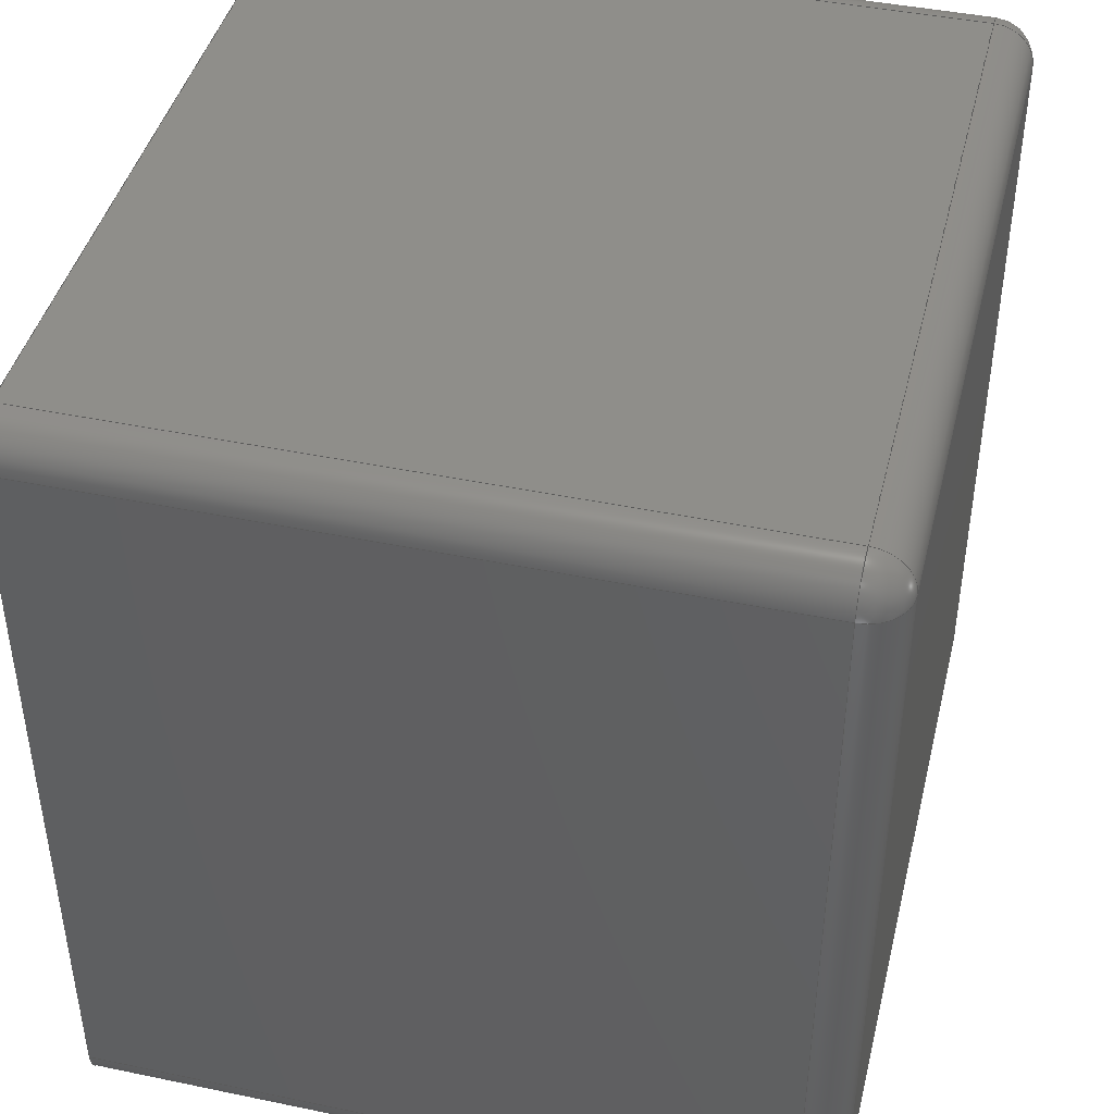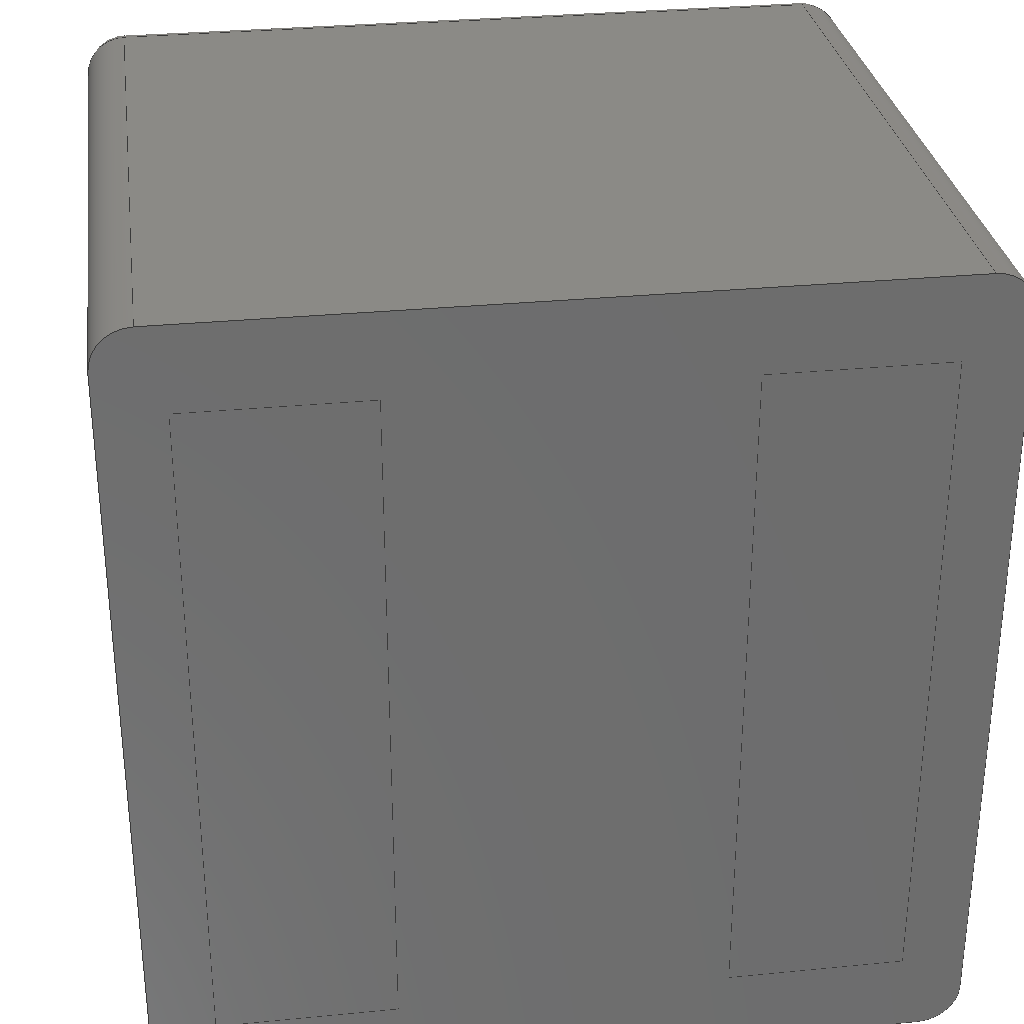
<metadata>
{"format":"step","ext":"step","renderer":"f3d","projection":"perspective","resolution":1024,"background":"white","views":[{"elev":43.3,"azim":-76.2,"up":"+Y"},{"elev":30.3,"azim":171.9,"up":"+Y"}]}
</metadata>
<code>
ISO-10303-21;
DATA;
#1=APPLICATION_PROTOCOL_DEFINITION('international standard',  'automotive_design',2000,#2);
#2=APPLICATION_CONTEXT(  'core data for automotive mechanical design processes');
#3=SHAPE_DEFINITION_REPRESENTATION(#4,#10);
#4=PRODUCT_DEFINITION_SHAPE('','',#5);
#5=PRODUCT_DEFINITION('design','',#6,#9);
#6=PRODUCT_DEFINITION_FORMATION('','',#7);
#7=PRODUCT('L_Bourns_SRP6060FA','L_Bourns_SRP6060FA','',(#8));
#8=PRODUCT_CONTEXT('',#2,'mechanical');
#9=PRODUCT_DEFINITION_CONTEXT('part definition',#2,'design');
#10=ADVANCED_BREP_SHAPE_REPRESENTATION('',(#11,#15),#383);
#11=AXIS2_PLACEMENT_3D('',#12,#13,#14);
#12=CARTESIAN_POINT('',(0,0,0));
#13=DIRECTION('',(0,0,1));
#14=DIRECTION('',(1,0,-0));
#15=MANIFOLD_SOLID_BREP('',#16);
#16=CLOSED_SHELL('',(#17,#47,#73,#95,#182,#200,#209,#225,#247,#259,    #272,#289,#305,#314,#323,#332,#344,#355,#372,#378));
#17=ADVANCED_FACE('',(#18),#44,.F.);
#18=FACE_BOUND('',#19,.F.);
#19=EDGE_LOOP('',(#20,#28,#36,#41));
#20=ORIENTED_EDGE('',*,*,#21,.F.);
#21=EDGE_CURVE('',#22,#24,#26,.T.);
#22=VERTEX_POINT('',#23);
#23=CARTESIAN_POINT('',(-3.2,-2.98,0));
#24=VERTEX_POINT('',#25);
#25=CARTESIAN_POINT('',(-3.2,-2.98,5.48));
#26=LINE('',#23,#27);
#27=VECTOR('',#13,1);
#28=ORIENTED_EDGE('',*,*,#29,.T.);
#29=EDGE_CURVE('',#22,#30,#32,.T.);
#30=VERTEX_POINT('',#31);
#31=CARTESIAN_POINT('',(-3.2,2.98,0));
#32=LINE('',#33,#34);
#33=CARTESIAN_POINT('',(-3.2,-3.3,0));
#34=VECTOR('',#35,1);
#35=DIRECTION('',(0,1,0));
#36=ORIENTED_EDGE('',*,*,#37,.T.);
#37=EDGE_CURVE('',#30,#38,#40,.T.);
#38=VERTEX_POINT('',#39);
#39=CARTESIAN_POINT('',(-3.2,2.98,5.48));
#40=LINE('',#31,#27);
#41=ORIENTED_EDGE('',*,*,#42,.F.);
#42=EDGE_CURVE('',#24,#38,#43,.T.);
#43=LINE('',#25,#34);
#44=PLANE('',#45);
#45=AXIS2_PLACEMENT_3D('',#33,#46,#13);
#46=DIRECTION('',(1,0,0));
#47=ADVANCED_FACE('',(#48),#70,.T.);
#48=FACE_BOUND('',#49,.T.);
#49=EDGE_LOOP('',(#20,#50,#59,#64));
#50=ORIENTED_EDGE('',*,*,#51,.T.);
#51=EDGE_CURVE('',#22,#52,#54,.T.);
#52=VERTEX_POINT('',#53);
#53=CARTESIAN_POINT('',(-2.88,-3.3,0));
#54=CIRCLE('',#55,0.32);
#55=AXIS2_PLACEMENT_3D('',#56,#57,#58);
#56=CARTESIAN_POINT('',(-2.88,-2.98,0));
#57=DIRECTION('',(-0,0,1));
#58=DIRECTION('',(0,-1,0));
#59=ORIENTED_EDGE('',*,*,#60,.T.);
#60=EDGE_CURVE('',#52,#61,#63,.T.);
#61=VERTEX_POINT('',#62);
#62=CARTESIAN_POINT('',(-2.88,-3.3,5.48));
#63=LINE('',#53,#27);
#64=ORIENTED_EDGE('',*,*,#65,.T.);
#65=EDGE_CURVE('',#61,#24,#66,.T.);
#66=CIRCLE('',#67,0.32);
#67=AXIS2_PLACEMENT_3D('',#68,#69,#58);
#68=CARTESIAN_POINT('',(-2.88,-2.98,5.48));
#69=DIRECTION('',(-0,-0,-1));
#70=CYLINDRICAL_SURFACE('',#71,0.32);
#71=AXIS2_PLACEMENT_3D('',#56,#13,#72);
#72=DIRECTION('',(-1,0,0));
#73=ADVANCED_FACE('',(#74),#93,.T.);
#74=FACE_BOUND('',#75,.T.);
#75=EDGE_LOOP('',(#76,#83,#88,#41));
#76=ORIENTED_EDGE('',*,*,#77,.T.);
#77=EDGE_CURVE('',#24,#78,#80,.T.);
#78=VERTEX_POINT('',#79);
#79=CARTESIAN_POINT('',(-2.88,-2.98,5.8));
#80=CIRCLE('',#81,0.32);
#81=AXIS2_PLACEMENT_3D('',#68,#82,#72);
#82=DIRECTION('',(0,1,-0));
#83=ORIENTED_EDGE('',*,*,#84,.T.);
#84=EDGE_CURVE('',#78,#85,#87,.T.);
#85=VERTEX_POINT('',#86);
#86=CARTESIAN_POINT('',(-2.88,2.98,5.8));
#87=LINE('',#79,#34);
#88=ORIENTED_EDGE('',*,*,#89,.F.);
#89=EDGE_CURVE('',#38,#85,#90,.T.);
#90=CIRCLE('',#91,0.32);
#91=AXIS2_PLACEMENT_3D('',#92,#82,#72);
#92=CARTESIAN_POINT('',(-2.88,2.98,5.48));
#93=CYLINDRICAL_SURFACE('',#94,0.32);
#94=AXIS2_PLACEMENT_3D('',#68,#35,#72);
#95=ADVANCED_FACE('',(#96,#136,#158),#180,.F.);
#96=FACE_BOUND('',#97,.F.);
#97=EDGE_LOOP('',(#98,#50,#99,#105,#112,#118,#125,#131));
#98=ORIENTED_EDGE('',*,*,#29,.F.);
#99=ORIENTED_EDGE('',*,*,#100,.T.);
#100=EDGE_CURVE('',#52,#101,#103,.T.);
#101=VERTEX_POINT('',#102);
#102=CARTESIAN_POINT('',(2.88,-3.3,0));
#103=LINE('',#33,#104);
#104=VECTOR('',#46,1);
#105=ORIENTED_EDGE('',*,*,#106,.F.);
#106=EDGE_CURVE('',#107,#101,#109,.T.);
#107=VERTEX_POINT('',#108);
#108=CARTESIAN_POINT('',(3.2,-2.98,0));
#109=CIRCLE('',#110,0.32);
#110=AXIS2_PLACEMENT_3D('',#111,#69,#58);
#111=CARTESIAN_POINT('',(2.88,-2.98,0));
#112=ORIENTED_EDGE('',*,*,#113,.T.);
#113=EDGE_CURVE('',#107,#114,#116,.T.);
#114=VERTEX_POINT('',#115);
#115=CARTESIAN_POINT('',(3.2,2.98,0));
#116=LINE('',#117,#34);
#117=CARTESIAN_POINT('',(3.2,-3.3,0));
#118=ORIENTED_EDGE('',*,*,#119,.T.);
#119=EDGE_CURVE('',#114,#120,#122,.T.);
#120=VERTEX_POINT('',#121);
#121=CARTESIAN_POINT('',(2.88,3.3,0));
#122=CIRCLE('',#123,0.32);
#123=AXIS2_PLACEMENT_3D('',#124,#57,#58);
#124=CARTESIAN_POINT('',(2.88,2.98,0));
#125=ORIENTED_EDGE('',*,*,#126,.F.);
#126=EDGE_CURVE('',#127,#120,#129,.T.);
#127=VERTEX_POINT('',#128);
#128=CARTESIAN_POINT('',(-2.88,3.3,0));
#129=LINE('',#130,#104);
#130=CARTESIAN_POINT('',(-3.2,3.3,0));
#131=ORIENTED_EDGE('',*,*,#132,.F.);
#132=EDGE_CURVE('',#30,#127,#133,.T.);
#133=CIRCLE('',#134,0.32);
#134=AXIS2_PLACEMENT_3D('',#135,#69,#58);
#135=CARTESIAN_POINT('',(-2.88,2.98,0));
#136=FACE_BOUND('',#137,.F.);
#137=EDGE_LOOP('',(#138,#145,#150,#155));
#138=ORIENTED_EDGE('',*,*,#139,.T.);
#139=EDGE_CURVE('',#140,#142,#144,.T.);
#140=VERTEX_POINT('',#141);
#141=CARTESIAN_POINT('',(-2.7,-2.65,0));
#142=VERTEX_POINT('',#143);
#143=CARTESIAN_POINT('',(-2.7,2.65,0));
#144=LINE('',#141,#34);
#145=ORIENTED_EDGE('',*,*,#146,.T.);
#146=EDGE_CURVE('',#142,#147,#149,.T.);
#147=VERTEX_POINT('',#148);
#148=CARTESIAN_POINT('',(-1.3,2.65,0));
#149=LINE('',#143,#104);
#150=ORIENTED_EDGE('',*,*,#151,.F.);
#151=EDGE_CURVE('',#152,#147,#154,.T.);
#152=VERTEX_POINT('',#153);
#153=CARTESIAN_POINT('',(-1.3,-2.65,0));
#154=LINE('',#153,#34);
#155=ORIENTED_EDGE('',*,*,#156,.F.);
#156=EDGE_CURVE('',#140,#152,#157,.T.);
#157=LINE('',#141,#104);
#158=FACE_BOUND('',#159,.F.);
#159=EDGE_LOOP('',(#160,#167,#172,#177));
#160=ORIENTED_EDGE('',*,*,#161,.T.);
#161=EDGE_CURVE('',#162,#164,#166,.T.);
#162=VERTEX_POINT('',#163);
#163=CARTESIAN_POINT('',(1.3,-2.65,0));
#164=VERTEX_POINT('',#165);
#165=CARTESIAN_POINT('',(1.3,2.65,0));
#166=LINE('',#163,#34);
#167=ORIENTED_EDGE('',*,*,#168,.T.);
#168=EDGE_CURVE('',#164,#169,#171,.T.);
#169=VERTEX_POINT('',#170);
#170=CARTESIAN_POINT('',(2.7,2.65,0));
#171=LINE('',#165,#104);
#172=ORIENTED_EDGE('',*,*,#173,.F.);
#173=EDGE_CURVE('',#174,#169,#176,.T.);
#174=VERTEX_POINT('',#175);
#175=CARTESIAN_POINT('',(2.7,-2.65,0));
#176=LINE('',#175,#34);
#177=ORIENTED_EDGE('',*,*,#178,.F.);
#178=EDGE_CURVE('',#162,#174,#179,.T.);
#179=LINE('',#163,#104);
#180=PLANE('',#181);
#181=AXIS2_PLACEMENT_3D('',#33,#13,#46);
#182=ADVANCED_FACE('',(#183),#198,.T.);
#183=FACE_BOUND('',#184,.F.);
#184=EDGE_LOOP('',(#185,#186,#187,#192));
#185=ORIENTED_EDGE('',*,*,#37,.F.);
#186=ORIENTED_EDGE('',*,*,#132,.T.);
#187=ORIENTED_EDGE('',*,*,#188,.T.);
#188=EDGE_CURVE('',#127,#189,#191,.T.);
#189=VERTEX_POINT('',#190);
#190=CARTESIAN_POINT('',(-2.88,3.3,5.48));
#191=LINE('',#128,#27);
#192=ORIENTED_EDGE('',*,*,#193,.F.);
#193=EDGE_CURVE('',#38,#189,#194,.T.);
#194=CIRCLE('',#195,0.32);
#195=AXIS2_PLACEMENT_3D('',#92,#196,#197);
#196=DIRECTION('',(0,0,-1));
#197=DIRECTION('',(-1,2.776e-15,0));
#198=CYLINDRICAL_SURFACE('',#199,0.32);
#199=AXIS2_PLACEMENT_3D('',#135,#13,#72);
#200=ADVANCED_FACE('',(#201),#207,.T.);
#201=FACE_BOUND('',#202,.F.);
#202=EDGE_LOOP('',(#203,#64,#76));
#203=ORIENTED_EDGE('',*,*,#204,.F.);
#204=EDGE_CURVE('',#61,#78,#205,.T.);
#205=CIRCLE('',#206,0.32);
#206=AXIS2_PLACEMENT_3D('',#68,#72,#58);
#207=SPHERICAL_SURFACE('',#208,0.32);
#208=AXIS2_PLACEMENT_3D('',#68,#13,#58);
#209=ADVANCED_FACE('',(#210),#223,.F.);
#210=FACE_BOUND('',#211,.F.);
#211=EDGE_LOOP('',(#59,#212,#219,#222));
#212=ORIENTED_EDGE('',*,*,#213,.F.);
#213=EDGE_CURVE('',#214,#61,#216,.T.);
#214=VERTEX_POINT('',#215);
#215=CARTESIAN_POINT('',(2.88,-3.3,5.48));
#216=LINE('',#215,#217);
#217=VECTOR('',#218,1);
#218=DIRECTION('',(-1,-0,-0));
#219=ORIENTED_EDGE('',*,*,#220,.F.);
#220=EDGE_CURVE('',#101,#214,#221,.T.);
#221=LINE('',#102,#27);
#222=ORIENTED_EDGE('',*,*,#100,.F.);
#223=PLANE('',#224);
#224=AXIS2_PLACEMENT_3D('',#33,#35,#13);
#225=ADVANCED_FACE('',(#226),#244,.T.);
#226=FACE_BOUND('',#227,.T.);
#227=EDGE_LOOP('',(#228,#229,#234,#241));
#228=ORIENTED_EDGE('',*,*,#84,.F.);
#229=ORIENTED_EDGE('',*,*,#230,.F.);
#230=EDGE_CURVE('',#231,#78,#233,.T.);
#231=VERTEX_POINT('',#232);
#232=CARTESIAN_POINT('',(2.88,-2.98,5.8));
#233=LINE('',#232,#217);
#234=ORIENTED_EDGE('',*,*,#235,.F.);
#235=EDGE_CURVE('',#236,#231,#238,.T.);
#236=VERTEX_POINT('',#237);
#237=CARTESIAN_POINT('',(2.88,2.98,5.8));
#238=LINE('',#237,#239);
#239=VECTOR('',#240,1);
#240=DIRECTION('',(-0,-1,-0));
#241=ORIENTED_EDGE('',*,*,#242,.F.);
#242=EDGE_CURVE('',#85,#236,#243,.T.);
#243=LINE('',#86,#104);
#244=PLANE('',#245);
#245=AXIS2_PLACEMENT_3D('',#246,#13,#46);
#246=CARTESIAN_POINT('',(-3.2,-3.3,5.8));
#247=ADVANCED_FACE('',(#248),#257,.T.);
#248=FACE_BOUND('',#249,.F.);
#249=EDGE_LOOP('',(#88,#250,#251));
#250=ORIENTED_EDGE('',*,*,#193,.T.);
#251=ORIENTED_EDGE('',*,*,#252,.T.);
#252=EDGE_CURVE('',#189,#85,#253,.T.);
#253=CIRCLE('',#254,0.32);
#254=AXIS2_PLACEMENT_3D('',#92,#255,#256);
#255=DIRECTION('',(1,-1.382e-15,0));
#256=DIRECTION('',(1.382e-15,1,0));
#257=SPHERICAL_SURFACE('',#258,0.32);
#258=AXIS2_PLACEMENT_3D('',#92,#13,#197);
#259=ADVANCED_FACE('',(#260),#270,.T.);
#260=FACE_BOUND('',#261,.T.);
#261=EDGE_LOOP('',(#187,#262,#267,#125));
#262=ORIENTED_EDGE('',*,*,#263,.T.);
#263=EDGE_CURVE('',#189,#264,#266,.T.);
#264=VERTEX_POINT('',#265);
#265=CARTESIAN_POINT('',(2.88,3.3,5.48));
#266=LINE('',#190,#104);
#267=ORIENTED_EDGE('',*,*,#268,.F.);
#268=EDGE_CURVE('',#120,#264,#269,.T.);
#269=LINE('',#121,#27);
#270=PLANE('',#271);
#271=AXIS2_PLACEMENT_3D('',#130,#35,#13);
#272=ADVANCED_FACE('',(#273),#287,.T.);
#273=FACE_BOUND('',#274,.F.);
#274=EDGE_LOOP('',(#275,#280,#281,#282));
#275=ORIENTED_EDGE('',*,*,#276,.F.);
#276=EDGE_CURVE('',#107,#277,#279,.T.);
#277=VERTEX_POINT('',#278);
#278=CARTESIAN_POINT('',(3.2,-2.98,5.48));
#279=LINE('',#108,#27);
#280=ORIENTED_EDGE('',*,*,#106,.T.);
#281=ORIENTED_EDGE('',*,*,#220,.T.);
#282=ORIENTED_EDGE('',*,*,#283,.F.);
#283=EDGE_CURVE('',#277,#214,#284,.T.);
#284=CIRCLE('',#285,0.32);
#285=AXIS2_PLACEMENT_3D('',#286,#196,#46);
#286=CARTESIAN_POINT('',(2.88,-2.98,5.48));
#287=CYLINDRICAL_SURFACE('',#288,0.32);
#288=AXIS2_PLACEMENT_3D('',#111,#13,#46);
#289=ADVANCED_FACE('',(#290),#303,.T.);
#290=FACE_BOUND('',#291,.T.);
#291=EDGE_LOOP('',(#292,#118,#297,#298));
#292=ORIENTED_EDGE('',*,*,#293,.F.);
#293=EDGE_CURVE('',#114,#294,#296,.T.);
#294=VERTEX_POINT('',#295);
#295=CARTESIAN_POINT('',(3.2,2.98,5.48));
#296=LINE('',#115,#27);
#297=ORIENTED_EDGE('',*,*,#268,.T.);
#298=ORIENTED_EDGE('',*,*,#299,.T.);
#299=EDGE_CURVE('',#264,#294,#300,.T.);
#300=CIRCLE('',#301,0.32);
#301=AXIS2_PLACEMENT_3D('',#302,#196,#35);
#302=CARTESIAN_POINT('',(2.88,2.98,5.48));
#303=CYLINDRICAL_SURFACE('',#304,0.32);
#304=AXIS2_PLACEMENT_3D('',#124,#13,#46);
#305=ADVANCED_FACE('',(#306),#312,.T.);
#306=FACE_BOUND('',#307,.T.);
#307=EDGE_LOOP('',(#275,#112,#308,#309));
#308=ORIENTED_EDGE('',*,*,#293,.T.);
#309=ORIENTED_EDGE('',*,*,#310,.T.);
#310=EDGE_CURVE('',#294,#277,#311,.T.);
#311=LINE('',#295,#239);
#312=PLANE('',#313);
#313=AXIS2_PLACEMENT_3D('',#117,#46,#13);
#314=ADVANCED_FACE('',(#315),#321,.F.);
#315=FACE_BOUND('',#316,.F.);
#316=EDGE_LOOP('',(#317,#318,#319,#320));
#317=ORIENTED_EDGE('',*,*,#139,.F.);
#318=ORIENTED_EDGE('',*,*,#156,.T.);
#319=ORIENTED_EDGE('',*,*,#151,.T.);
#320=ORIENTED_EDGE('',*,*,#146,.F.);
#321=PLANE('',#322);
#322=AXIS2_PLACEMENT_3D('',#141,#13,#46);
#323=ADVANCED_FACE('',(#324),#330,.F.);
#324=FACE_BOUND('',#325,.F.);
#325=EDGE_LOOP('',(#326,#327,#328,#329));
#326=ORIENTED_EDGE('',*,*,#161,.F.);
#327=ORIENTED_EDGE('',*,*,#178,.T.);
#328=ORIENTED_EDGE('',*,*,#173,.T.);
#329=ORIENTED_EDGE('',*,*,#168,.F.);
#330=PLANE('',#331);
#331=AXIS2_PLACEMENT_3D('',#163,#13,#46);
#332=ADVANCED_FACE('',(#333),#342,.T.);
#333=FACE_BOUND('',#334,.T.);
#334=EDGE_LOOP('',(#335,#341,#203,#212));
#335=ORIENTED_EDGE('',*,*,#336,.T.);
#336=EDGE_CURVE('',#214,#231,#337,.T.);
#337=CIRCLE('',#338,0.32);
#338=AXIS2_PLACEMENT_3D('',#286,#339,#340);
#339=DIRECTION('',(-1,-6.123e-17,0));
#340=DIRECTION('',(6.123e-17,-1,0));
#341=ORIENTED_EDGE('',*,*,#230,.T.);
#342=CYLINDRICAL_SURFACE('',#343,0.32);
#343=AXIS2_PLACEMENT_3D('',#286,#218,#58);
#344=ADVANCED_FACE('',(#345),#353,.T.);
#345=FACE_BOUND('',#346,.T.);
#346=EDGE_LOOP('',(#251,#347,#348,#352));
#347=ORIENTED_EDGE('',*,*,#242,.T.);
#348=ORIENTED_EDGE('',*,*,#349,.F.);
#349=EDGE_CURVE('',#264,#236,#350,.T.);
#350=CIRCLE('',#351,0.32);
#351=AXIS2_PLACEMENT_3D('',#302,#46,#35);
#352=ORIENTED_EDGE('',*,*,#263,.F.);
#353=CYLINDRICAL_SURFACE('',#354,0.32);
#354=AXIS2_PLACEMENT_3D('',#92,#46,#35);
#355=ADVANCED_FACE('',(#356),#370,.T.);
#356=FACE_BOUND('',#357,.T.);
#357=EDGE_LOOP('',(#358,#364,#365,#369));
#358=ORIENTED_EDGE('',*,*,#359,.T.);
#359=EDGE_CURVE('',#294,#236,#360,.T.);
#360=CIRCLE('',#361,0.32);
#361=AXIS2_PLACEMENT_3D('',#302,#362,#363);
#362=DIRECTION('',(-1.493e-15,-1,0));
#363=DIRECTION('',(1,-1.493e-15,0));
#364=ORIENTED_EDGE('',*,*,#235,.T.);
#365=ORIENTED_EDGE('',*,*,#366,.F.);
#366=EDGE_CURVE('',#277,#231,#367,.T.);
#367=CIRCLE('',#368,0.32);
#368=AXIS2_PLACEMENT_3D('',#286,#58,#46);
#369=ORIENTED_EDGE('',*,*,#310,.F.);
#370=CYLINDRICAL_SURFACE('',#371,0.32);
#371=AXIS2_PLACEMENT_3D('',#302,#240,#46);
#372=ADVANCED_FACE('',(#373),#376,.T.);
#373=FACE_BOUND('',#374,.F.);
#374=EDGE_LOOP('',(#365,#375,#335));
#375=ORIENTED_EDGE('',*,*,#283,.T.);
#376=SPHERICAL_SURFACE('',#377,0.32);
#377=AXIS2_PLACEMENT_3D('',#286,#13,#46);
#378=ADVANCED_FACE('',(#379),#381,.T.);
#379=FACE_BOUND('',#380,.F.);
#380=EDGE_LOOP('',(#348,#298,#358));
#381=SPHERICAL_SURFACE('',#382,0.32);
#382=AXIS2_PLACEMENT_3D('',#302,#13,#35);
#383=( GEOMETRIC_REPRESENTATION_CONTEXT(3) GLOBAL_UNCERTAINTY_ASSIGNED_CONTEXT((#387)) GLOBAL_UNIT_ASSIGNED_CONTEXT((#384,#385,#386)) REPRESENTATION_CONTEXT('Context #1',  '3D Context with UNIT and UNCERTAINTY') );
#384=( LENGTH_UNIT() NAMED_UNIT(*) SI_UNIT(.MILLI.,.METRE.) );
#385=( NAMED_UNIT(*) PLANE_ANGLE_UNIT() SI_UNIT($,.RADIAN.) );
#386=( NAMED_UNIT(*) SI_UNIT($,.STERADIAN.) SOLID_ANGLE_UNIT() );
#387=UNCERTAINTY_MEASURE_WITH_UNIT(LENGTH_MEASURE(1e-07),#384,  'distance_accuracy_value','confusion accuracy');
#388=PRODUCT_RELATED_PRODUCT_CATEGORY('part',$,(#7));
#389=MECHANICAL_DESIGN_GEOMETRIC_PRESENTATION_REPRESENTATION('',(#390,    #400,#401,#402,#403,#404,#405,#406,#407,#408,#409,#410,#411,#412,    #421,#422,#423,#424,#425,#426),#383);
#390=STYLED_ITEM('color',(#391),#17);
#391=PRESENTATION_STYLE_ASSIGNMENT((#392,#398));
#392=SURFACE_STYLE_USAGE(.BOTH.,#393);
#393=SURFACE_SIDE_STYLE('',(#394));
#394=SURFACE_STYLE_FILL_AREA(#395);
#395=FILL_AREA_STYLE('',(#396));
#396=FILL_AREA_STYLE_COLOUR('',#397);
#397=COLOUR_RGB('',0.25,0.262,0.281);
#398=CURVE_STYLE('',#399,POSITIVE_LENGTH_MEASURE(0.1),#397);
#399=DRAUGHTING_PRE_DEFINED_CURVE_FONT('continuous');
#400=STYLED_ITEM('color',(#391),#47);
#401=STYLED_ITEM('color',(#391),#73);
#402=STYLED_ITEM('color',(#391),#95);
#403=STYLED_ITEM('color',(#391),#182);
#404=STYLED_ITEM('color',(#391),#200);
#405=STYLED_ITEM('color',(#391),#209);
#406=STYLED_ITEM('color',(#391),#225);
#407=STYLED_ITEM('color',(#391),#247);
#408=STYLED_ITEM('color',(#391),#259);
#409=STYLED_ITEM('color',(#391),#272);
#410=STYLED_ITEM('color',(#391),#289);
#411=STYLED_ITEM('color',(#391),#305);
#412=STYLED_ITEM('color',(#413),#314);
#413=PRESENTATION_STYLE_ASSIGNMENT((#414,#420));
#414=SURFACE_STYLE_USAGE(.BOTH.,#415);
#415=SURFACE_SIDE_STYLE('',(#416));
#416=SURFACE_STYLE_FILL_AREA(#417);
#417=FILL_AREA_STYLE('',(#418));
#418=FILL_AREA_STYLE_COLOUR('',#419);
#419=COLOUR_RGB('',0.824,0.82,0.781);
#420=CURVE_STYLE('',#399,POSITIVE_LENGTH_MEASURE(0.1),#419);
#421=STYLED_ITEM('color',(#413),#323);
#422=STYLED_ITEM('color',(#391),#332);
#423=STYLED_ITEM('color',(#391),#344);
#424=STYLED_ITEM('color',(#391),#355);
#425=STYLED_ITEM('color',(#391),#372);
#426=STYLED_ITEM('color',(#391),#378);
ENDSEC;
END-ISO-10303-21;

</code>
